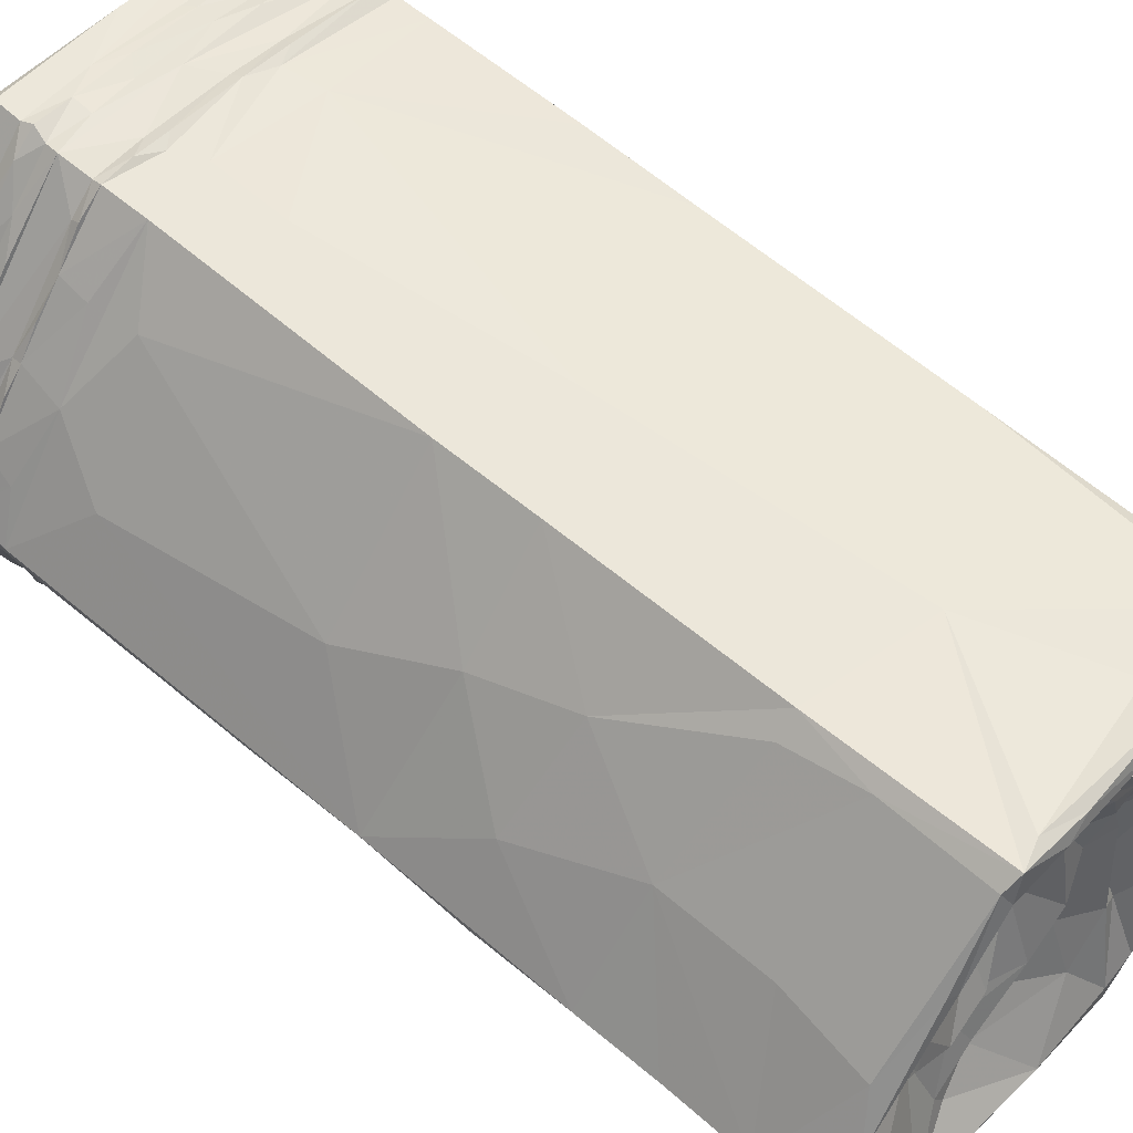
<metadata>
{"format":"obj","ext":"obj","renderer":"f3d","projection":"perspective","resolution":1024,"background":"white","views":[{"elev":57.6,"azim":127.3,"up":"+Y"}]}
</metadata>
<code>
v -0.01479 0.01734 0.03136
v -0.01621 0.0166 0.03254
v -0.01749 0.0136 0.03268
v -0.01502 0.01686 0.02299
v -0.01414 0.01655 0.009686
v -0.01545 0.01696 0.02838
v -0.0148 0.01693 0.02053
v -0.0148 0.01624 0.03202
v -0.0111 0.01494 -0.03408
v -0.01441 0.008015 -0.0325
v -0.01861 0.008988 0.02765
v -0.01554 0.002913 -0.03488
v -0.01965 0.007558 0.03273
v -0.01417 0.01742 0.024
v -0.01336 0.01545 -0.005649
v -0.009508 0.01468 -0.03523
v -0.01125 0.01798 0.03243
v -0.0144 0.01746 0.02729
v -0.01194 0.01612 -0.01718
v -0.01668 0.00179 -0.03326
v -0.02076 0.001732 0.03242
v -0.02171 0.001557 0.03265
v -0.02126 -0.001821 0.0128
v -0.009735 0.016 -0.03343
v -0.0225 -0.001972 0.02941
v -0.01332 0.01662 0.001589
v -0.01033 0.01499 -0.03519
v -0.0125 0.008469 -0.03512
v -0.02247 -0.000809 0.03241
v -0.00923 0.009832 0.03036
v -0.02248 -0.002274 0.03252
v -0.01112 0.01752 0.03285
v -0.02069 0.004456 0.03256
v -0.01274 0.01775 0.02999
v -0.01017 0.01787 0.02836
v -0.009277 0.01826 0.02755
v -0.02217 -0.003066 0.02686
v -0.01819 -0.003156 -0.03464
v -0.01457 0.01707 0.02548
v -0.02031 -0.003376 -0.005823
v -0.02096 -0.004186 0.03254
v -0.01629 0.002573 0.03188
v -0.006854 0.0186 0.02991
v -0.02194 -0.003213 0.02345
v -0.01536 0.001734 -0.03503
v -0.01789 -0.004487 -0.03474
v -0.004172 0.01877 0.03312
v -0.02196 -0.003571 0.02944
v -0.00799 0.01836 0.02444
v -0.01855 -0.007497 0.02241
v -0.01651 -0.00208 -0.03502
v -0.006716 0.01839 0.0287
v -0.002703 0.01739 -0.03211
v -0.008221 0.01804 0.02516
v -0.01631 -0.003393 -0.03516
v -0.007145 0.01532 -0.03471
v -0.01903 -0.007213 0.0283
v -0.01165 0.001988 -0.0326
v -0.003021 0.01897 0.02767
v -0.01883 -0.004023 -0.02687
v -0.002831 0.01688 -0.03399
v -0.01742 -0.003765 -0.03546
v -0.006381 0.01851 0.03075
v -0.01137 0.000615 -0.03358
v -0.01973 -0.006309 0.0325
v -0.000781 0.019 0.02902
v -0.007003 0.006243 0.0298
v 9e-05 0.01787 -0.02258
v -0.004317 0.01852 0.02553
v -0.02231 -0.0024 0.02458
v -0.004426 0.01881 0.0247
v -0.006755 0.01825 0.02089
v -0.01626 -0.009547 0.03301
v -0.006485 0.01837 0.02388
v -0.001 0.01606 -0.03434
v -0.001942 0.0191 0.03023
v -0.006103 0.005487 0.0293
v -0.007608 0.004483 -0.03133
v -0.006833 0.003644 -0.03266
v 0.004954 0.01776 -0.03387
v -0.002074 0.01248 0.03196
v -0.01355 -0.0141 0.02511
v 0.001137 0.01918 0.02215
v -0.006884 0.00075 -0.03191
v -0.01862 -0.007859 0.02989
v -0.003594 0.005767 -0.03196
v -0.001097 0.01227 -0.03174
v -0.01457 0.001665 0.03109
v -0.003669 0.006773 -0.03099
v -0.003795 0.01183 -0.0326
v -0.003435 0.003989 -0.03153
v 0.007966 0.01865 -0.0329
v 4.7e-05 0.01919 0.03131
v 0.000941 0.01935 0.02501
v 0.001618 0.01903 0.01655
v 0.004123 0.0149 -0.03327
v -0.000163 0.008309 -0.031
v -0.006371 -0.002161 -0.03143
v -0.006691 -0.003924 -0.03167
v 0.002551 0.01939 0.02894
v -0.0162 -0.01089 0.02411
v -0.007473 -0.003869 -0.03082
v -0.006884 -0.008031 -0.03104
v 0.002364 0.01944 0.03046
v -0.004746 0.001905 -0.03177
v -0.01477 -0.01291 0.02768
v 0.004779 0.008535 -0.03078
v -0.0124 -0.004321 -0.03318
v -0.01028 -0.01445 -0.03305
v 0.004559 0.01884 0.0342
v 0.001936 0.01912 0.02591
v 0.003504 0.01957 0.02522
v 0.002012 0.01923 0.02435
v -0.01041 -0.0178 0.02457
v 0.000524 0.01847 -0.001206
v 0.000695 0.002916 -0.02952
v -0.00473 -0.00429 -0.03078
v 0.004307 0.003403 -0.02906
v 0.002931 0.00679 -0.0303
v -0.007183 -0.01673 -0.03433
v 0.006787 0.0172 -0.03402
v -0.01294 -0.01513 0.03027
v 0.009944 0.01865 -0.03342
v -0.000848 0.007101 -0.03173
v 0.005092 0.01968 0.03068
v 0.000137 0.008849 0.03149
v 0.006084 0.01941 0.02202
v 0.005478 0.01931 0.02955
v 0.005717 0.0192 0.02614
v 0.005877 0.01949 0.02536
v 0.009184 0.01875 -0.02037
v -0.01138 -0.0111 -0.0348
v -0.01026 -0.01808 0.02912
v 0.008129 0.01895 -0.004699
v 0.004493 0.009695 -0.03059
v 0.005217 0.01944 0.03153
v 0.007591 0.01789 0.02563
v -0.01363 -0.01239 -0.002477
v 0.01038 0.01793 -0.02558
v -0.003189 -0.00112 -0.03009
v -0.007082 -0.01176 -0.03236
v -0.01236 -0.01519 0.03327
v -0.002571 -0.009338 -0.03096
v -0.006034 -0.01137 -0.03254
v 0.007307 0.01543 0.03444
v 0.001287 0.005027 0.03122
v 0.009561 0.01553 0.02565
v -0.002943 -0.007558 -0.03135
v -0.01148 -0.01694 0.03331
v 0.002484 0.007418 0.03194
v 0.005691 0.01954 0.0285
v 0.009904 0.01544 0.01994
v 0.006773 0.01822 0.03081
v 0.0141 0.01226 -0.004373
v 0.000135 -0.003309 -0.02902
v -0.009809 -0.01606 0.03316
v 0.005017 0.01952 0.03353
v 0.005956 0.0113 0.03353
v -0.01019 -0.01829 0.03053
v -0.01447 -0.01281 0.01856
v 0.0106 0.0174 -0.02026
v 0.009314 0.006199 -0.03032
v 0.003968 0.007436 0.03206
v 0.000106 -0.009753 -0.03119
v 0.01069 0.01685 -0.03356
v 0.009691 0.01431 0.03212
v 0.003492 0.006085 0.03214
v -0.009771 -0.01826 0.02585
v 0.007699 0.01907 0.002345
v 0.002106 -0.000467 -0.02775
v 0.01398 0.01261 -0.03332
v 0.01215 0.01051 0.03455
v 0.007089 0.0101 0.03353
v 0.005072 0.00798 0.0327
v 0.01022 0.01441 0.02898
v -0.01002 -0.0184 0.02805
v 0.008225 0.005915 -0.0305
v -0.01017 -0.01806 0.03327
v 0.0066 0.00835 0.03334
v -0.01026 -0.01815 0.032
v 0.0103 0.01205 -0.03189
v 0.01155 0.008531 -0.03045
v 0.003444 0.002818 0.03145
v -0.00907 -0.01852 0.02483
v -0.009669 -0.01846 0.02188
v -0.008124 -0.01881 0.001669
v -0.007356 -0.01906 -0.007869
v -0.0059 -0.01934 -0.02165
v 0.009308 0.01177 0.03447
v 0.01012 0.01112 0.03471
v 0.000956 -0.003085 0.02988
v 0.008394 0.01621 0.02979
v 0.01441 0.009157 0.02919
v 0.009858 0.01523 0.02342
v 0.01578 0.009553 0.003152
v -0.002736 -0.01406 -0.03249
v 0.006893 0.005147 0.03279
v -0.009331 -0.0181 0.03102
v 0.007469 0.0175 0.0263
v -0.009189 -0.01714 0.03377
v 0.005709 0.002855 0.03218
v 0.01094 0.01305 0.03008
v 0.003788 -0.007776 -0.0307
v -0.00466 -0.01794 0.02594
v -0.002531 -0.01844 0.001183
v 0.006658 -0.000168 -0.02881
v 0.01101 0.01767 -0.033
v 0.01465 0.01282 -0.03305
v -0.004833 -0.01747 -0.0342
v -0.002101 -0.01734 0.03358
v -0.005553 -0.01855 0.02521
v 0.001507 -0.01125 -0.03033
v -0.002017 -0.01623 0.0342
v 0.009289 0.007416 0.03368
v 0.00591 0.001036 0.03202
v -0.005897 -0.01813 0.03158
v 0.0114 0.01337 0.02589
v -0.00379 -0.01804 0.02329
v 0.01316 0.01384 -0.01124
v 0.009009 0.006059 0.03363
v -0.006339 -0.01838 0.03052
v 0.01298 0.0113 0.02593
v 0.003752 -0.003905 -0.02907
v 0.011 0.004245 -0.0304
v 0.002994 -0.00858 -0.03029
v 0.009058 0.00439 0.03319
v 0.01028 0.01406 0.03108
v -0.007176 -0.01811 0.02937
v -0.005417 -0.01968 -0.03406
v 0.008624 0.002901 0.03301
v 0.01086 -0.000314 0.03392
v 0.01113 0.006875 0.03416
v -0.004139 -0.01806 0.03054
v -0.003267 -0.01809 0.02867
v -0.003989 -0.01817 0.02534
v 0.01365 0.01067 0.02272
v 0.01167 0.00014 -0.03019
v -0.002645 -0.01787 0.02486
v 0.0185 0.008513 -0.03184
v 0.004587 -0.01293 -0.03062
v 0.01291 0.01061 0.03026
v -0.003386 -0.01779 0.02946
v 0.004883 -0.0116 -0.03098
v 0.00956 -0.004216 -0.0304
v 0.01119 0.005537 0.03425
v 0.0173 0.009517 -0.02558
v 0.005874 -0.00904 -0.03002
v 0.01162 0.008327 0.03477
v -0.002506 -0.01772 0.02664
v -0.002154 -0.01841 0.0254
v 0.007538 -0.007862 -0.03094
v -0.001017 -0.01759 0.02974
v 0.01283 0.01101 0.02673
v 0.01192 -0.002249 -0.0301
v -0.003298 -0.01783 0.03204
v 0.000543 -0.01729 0.02646
v -0.000964 -0.01786 0.02559
v 0.000951 -0.01736 0.02502
v 0.01827 0.007028 -0.009572
v 0.01676 0.009733 -0.01797
v 0.002739 -0.0185 -0.01903
v 0.01405 0.006765 0.0351
v 0.01396 0.009449 0.03151
v 0.01444 0.009533 0.02616
v 0.0106 -0.006676 -0.02945
v 0.008159 -0.01824 -0.03089
v 0.01351 0.009575 0.03244
v 0.01486 0.008097 0.03037
v 0.01587 0.006924 0.02704
v 0.000197 -0.01797 0.0256
v 0.006747 -0.01783 -0.0331
v 0.01269 -0.005686 -0.02939
v 0.009449 -0.008314 -0.02953
v 0.0163 -0.001629 -0.03056
v 0.009991 -0.01473 0.03519
v 0.01567 0.006835 0.0321
v 0.001723 -0.01757 0.02572
v 0.01067 -0.005646 -0.03073
v 0.008318 -0.01319 -0.03105
v -0.000716 -0.01775 0.03093
v 0.002188 -0.01711 0.02984
v 0.01381 -0.003497 -0.0305
v 0.001408 -0.01779 -0.03379
v 0.001402 -0.0173 0.03235
v 0.001919 -0.01719 0.02775
v 0.01678 0.003884 0.03546
v 0.007439 -0.01617 0.03453
v 0.004086 -0.01675 0.02668
v 0.01241 0.002814 -0.02916
v 0.01629 0.006911 0.02624
v 0.003464 -0.01719 0.02585
v 0.01485 -0.003754 -0.02966
v 0.00221 -0.003548 0.03056
v 0.006966 -0.01636 0.02542
v 0.004515 -0.01789 -0.008875
v 0.02041 0.005291 -0.03297
v 0.01692 0.00487 0.03491
v 0.005223 -0.01681 0.02922
v 0.0169 0.006028 0.02406
v 0.01105 -0.01557 0.02441
v 0.01861 -0.001523 -0.03104
v 0.0178 0.004158 0.03188
v 0.01622 0.00613 0.03044
v 0.007434 -0.0161 0.02699
v 0.007511 -0.01444 -0.03121
v 0.01477 -0.002229 0.03537
v 0.01778 0.003786 0.03284
v 0.01843 0.003658 0.02648
v 0.01613 0.007734 0.01844
v 0.01423 -0.01662 -0.01956
v 0.0184 0.003318 0.02851
v 0.02167 0.002318 -0.01683
v 0.0119 -0.01646 -0.03269
v 0.01811 0.003234 0.02725
v 0.0206 0.002687 -0.002515
v 0.02249 0.002718 -0.03252
v 0.02168 0.001003 -0.03248
v 0.01253 -0.004712 0.03509
v 0.01803 0.002865 0.0325
v 0.00671 -0.0165 0.03147
v 0.01841 0.003254 0.03012
v 0.01842 0.00218 0.02642
v 0.002511 -0.01726 0.02229
v 0.01448 -0.01706 -0.03211
v 0.008574 -0.01585 0.03033
v 0.01791 0.001545 0.02733
v 0.006824 -0.01656 0.0261
v 0.01826 0.000735 0.02655
v 0.02202 0.0022 -0.02245
v 0.01732 0.002717 0.03541
v 0.006791 -0.0163 0.03243
v 0.01717 -0.000695 0.02724
v 0.01644 -0.004193 0.02649
v 0.01777 -0.000671 0.02655
v 0.01886 0.003146 0.02323
v 0.02061 -0.002547 -0.03234
v 0.009234 -0.01303 0.03424
v 0.01757 0.000468 0.03186
v 0.01738 0.000318 0.03059
v 0.01769 0.000455 0.0296
v 0.01635 -0.00314 0.02731
v 0.01714 -0.002409 0.02653
v 0.01711 -0.001654 0.02595
v 0.01996 0.0022 0.005196
v 0.02107 0.001848 -0.00991
v 0.01314 -0.01622 -0.003711
v 0.01688 -0.01069 -0.03262
v 0.01786 0.002801 0.03483
v 0.01246 -0.00922 0.03519
v 0.01529 -0.005756 0.02716
v 0.01567 -0.005766 0.02632
v 0.0178 -0.000555 0.02232
v 0.01712 -0.00583 0.004265
v 0.0225 0.002003 -0.02825
v 0.02219 0.000445 -0.03168
v 0.01618 -0.003279 0.03313
v 0.01009 -0.01545 0.03236
v 0.01579 -0.004162 0.03067
v 0.0154 -0.005975 0.02949
v 0.01097 -0.01531 0.02928
v 0.01466 -0.007885 0.02582
v 0.01543 -0.006773 0.02198
v 0.0127 -0.01628 0.001711
v 0.01299 -0.01043 0.03458
v 0.01494 -0.006321 0.03262
v 0.01396 -0.009236 0.03164
v 0.01553 -0.005521 0.03182
v 0.01371 -0.009222 0.03062
v 0.01453 -0.007783 0.02721
v 0.01507 -0.007972 0.02645
v 0.013 -0.01191 0.02634
v 0.01554 -0.006201 0.02432
v 0.01736 -0.00694 -0.005178
v 0.01183 -0.01325 0.03464
v 0.01081 -0.01472 0.03345
v 0.01274 -0.01148 0.03357
v 0.01192 -0.01286 0.03254
v 0.01269 -0.01108 0.0325
v 0.01186 -0.01373 0.03158
v 0.01256 -0.01199 0.03139
v 0.01081 -0.01506 0.03058
v 0.01386 -0.009583 0.02977
v 0.01259 -0.01201 0.02719
v 0.01223 -0.01354 0.02648
v 0.01373 -0.01071 0.02643
v 0.01263 -0.01256 0.0243
v 0.01141 -0.01557 0.02214
v 0.01933 -0.008058 -0.03175
v 0.01286 -0.01317 0.02636
v 0.01263 -0.01238 0.02574
v 0.0137 -0.01637 -0.01103
v 0.01767 -0.00911 -0.02037
v 0.01658 -0.01446 -0.032
v 0.01534 -0.0166 -0.03252
v -0.006075 0.01805 0.03322
v -0.01531 0.01698 0.03259
v -0.0174 0.01134 0.03255
v 0.01078 -0.01529 0.02698
f 396 1 2
f 1 6 2
f 2 6 3
f 18 39 6
f 6 39 4
f 14 4 39
f 4 7 11
f 8 32 396
f 396 3 8
f 1 34 6
f 3 6 11
f 6 4 11
f 5 11 7
f 26 19 15
f 5 26 15
f 9 19 24
f 19 9 10
f 3 397 8
f 33 13 3
f 39 54 14
f 23 11 5
f 9 27 12
f 17 1 396
f 33 3 11
f 5 7 72
f 72 26 5
f 20 19 10
f 9 12 10
f 34 1 17
f 35 6 34
f 35 36 18
f 6 35 18
f 4 14 74
f 7 4 74
f 24 61 27
f 28 27 16
f 15 19 20
f 68 24 19
f 12 20 10
f 12 27 28
f 22 33 70
f 33 11 70
f 18 36 39
f 14 54 49
f 49 74 14
f 11 23 70
f 7 74 72
f 5 15 40
f 40 15 20
f 16 27 56
f 33 42 13
f 43 35 34
f 5 40 23
f 28 16 56
f 28 45 12
f 29 22 25
f 22 70 25
f 68 53 24
f 61 24 53
f 38 20 12
f 31 21 22
f 29 25 31
f 40 20 60
f 60 20 38
f 61 56 27
f 45 38 12
f 13 42 397
f 31 33 21
f 48 31 25
f 63 43 34
f 25 70 37
f 44 70 23
f 40 44 23
f 25 37 48
f 40 160 44
f 60 38 46
f 58 28 56
f 51 38 45
f 62 38 51
f 41 31 48
f 33 88 42
f 43 52 35
f 35 52 36
f 39 36 59
f 54 39 59
f 68 19 115
f 45 28 58
f 38 62 46
f 30 8 397
f 115 19 26
f 58 51 45
f 62 51 55
f 31 88 33
f 17 63 34
f 30 397 42
f 52 59 36
f 48 65 41
f 48 37 57
f 37 106 57
f 71 49 54
f 115 26 72
f 51 58 64
f 55 51 64
f 30 395 32
f 30 32 8
f 160 50 44
f 59 69 54
f 54 69 71
f 49 71 74
f 61 75 56
f 56 87 90
f 30 81 395
f 48 85 65
f 43 63 93
f 57 85 48
f 75 87 56
f 56 78 58
f 55 64 108
f 58 78 64
f 102 108 64
f 132 55 108
f 132 62 55
f 62 132 46
f 73 31 41
f 76 52 43
f 52 76 66
f 59 52 66
f 90 78 56
f 64 78 79
f 92 61 53
f 93 63 17
f 42 67 30
f 93 76 43
f 40 138 160
f 61 80 75
f 44 101 70
f 50 101 44
f 72 83 95
f 40 60 138
f 78 90 89
f 80 61 92
f 85 73 65
f 93 17 47
f 94 71 69
f 84 102 64
f 395 110 47
f 65 73 41
f 59 111 69
f 94 69 111
f 71 83 74
f 72 74 83
f 115 72 95
f 79 84 64
f 75 121 96
f 395 81 110
f 71 113 83
f 60 109 138
f 96 87 75
f 80 121 75
f 157 93 47
f 93 104 76
f 42 88 77
f 70 82 37
f 94 113 71
f 89 90 97
f 86 78 89
f 78 86 79
f 77 67 42
f 90 87 107
f 79 86 84
f 92 53 68
f 31 73 88
f 66 76 104
f 66 100 59
f 37 82 106
f 185 101 50
f 160 185 50
f 46 109 60
f 89 124 86
f 84 86 91
f 109 46 132
f 84 98 102
f 105 84 91
f 84 105 98
f 67 81 30
f 107 97 90
f 124 89 97
f 91 86 124
f 73 85 149
f 104 100 66
f 151 111 59
f 127 83 113
f 115 131 68
f 98 99 102
f 68 123 92
f 108 141 132
f 81 67 77
f 100 151 59
f 94 111 112
f 94 112 113
f 127 95 83
f 70 101 82
f 105 91 116
f 91 124 116
f 117 99 98
f 111 129 112
f 98 105 140
f 99 103 102
f 108 102 103
f 135 107 87
f 104 128 100
f 128 151 100
f 169 115 95
f 98 140 117
f 96 181 87
f 92 123 80
f 93 157 136
f 136 104 93
f 136 125 104
f 88 191 77
f 85 57 122
f 130 113 112
f 115 134 131
f 87 181 135
f 110 81 77
f 104 125 128
f 151 129 111
f 112 129 130
f 127 169 95
f 134 115 169
f 124 97 119
f 116 124 118
f 141 108 103
f 121 181 96
f 80 123 121
f 130 127 113
f 68 131 123
f 107 119 97
f 109 132 120
f 126 110 77
f 85 122 149
f 114 82 101
f 131 139 123
f 181 121 165
f 121 123 165
f 110 126 145
f 128 125 153
f 128 192 151
f 151 199 129
f 118 124 119
f 143 99 117
f 103 99 144
f 229 109 120
f 153 125 136
f 126 77 146
f 146 77 191
f 199 137 129
f 130 147 127
f 152 169 127
f 131 161 139
f 117 140 148
f 128 153 192
f 133 122 57
f 106 133 57
f 137 130 129
f 130 137 147
f 127 147 194
f 134 219 131
f 140 105 116
f 132 141 120
f 73 142 156
f 131 219 161
f 107 118 119
f 148 140 155
f 103 144 141
f 144 99 143
f 136 157 166
f 153 136 166
f 114 101 185
f 169 154 134
f 139 161 260
f 155 140 170
f 117 148 143
f 123 139 207
f 158 126 150
f 146 150 126
f 170 140 116
f 107 135 162
f 123 207 165
f 126 158 145
f 73 156 88
f 141 144 209
f 137 199 147
f 170 116 118
f 135 181 162
f 143 196 144
f 88 156 191
f 192 175 151
f 82 114 168
f 209 144 196
f 181 165 182
f 149 156 142
f 227 153 166
f 153 227 192
f 122 133 159
f 199 151 193
f 82 168 106
f 152 127 236
f 154 169 195
f 118 107 177
f 107 162 177
f 166 157 172
f 122 180 149
f 191 183 146
f 176 133 106
f 127 194 236
f 186 160 138
f 148 164 143
f 139 239 207
f 174 158 150
f 174 150 163
f 167 163 150
f 146 167 150
f 151 175 193
f 195 169 152
f 134 154 219
f 138 109 187
f 148 155 164
f 171 182 165
f 183 167 146
f 106 168 176
f 160 186 185
f 164 155 225
f 165 207 171
f 120 141 209
f 120 209 229
f 149 178 156
f 167 174 163
f 122 159 180
f 170 118 206
f 206 118 177
f 207 208 171
f 178 200 156
f 178 149 180
f 173 158 179
f 174 179 158
f 138 187 186
f 109 229 187
f 223 155 170
f 246 239 139
f 223 203 155
f 158 189 145
f 167 183 174
f 159 198 180
f 199 253 147
f 114 185 184
f 170 206 223
f 155 203 225
f 162 181 224
f 212 196 143
f 200 191 156
f 175 192 202
f 217 147 253
f 229 188 187
f 145 189 190
f 189 158 173
f 190 189 173
f 190 173 179
f 179 174 183
f 216 178 180
f 198 216 180
f 159 133 228
f 198 159 228
f 218 184 185
f 185 186 205
f 177 162 206
f 212 143 164
f 181 182 224
f 229 209 283
f 191 200 293
f 133 176 234
f 205 186 187
f 246 139 260
f 183 197 179
f 192 227 202
f 133 234 228
f 168 204 176
f 239 208 207
f 221 198 228
f 175 202 241
f 199 193 253
f 147 217 222
f 194 147 222
f 236 309 152
f 219 260 161
f 206 162 237
f 200 178 210
f 183 201 197
f 200 275 293
f 191 201 183
f 198 221 216
f 218 211 184
f 195 152 309
f 224 237 162
f 145 190 172
f 179 214 190
f 197 214 179
f 213 275 200
f 202 227 241
f 249 234 176
f 249 176 204
f 211 204 184
f 222 217 253
f 185 205 218
f 182 289 224
f 171 317 182
f 220 214 197
f 255 178 216
f 241 193 175
f 187 188 261
f 244 223 206
f 225 247 164
f 283 209 196
f 166 172 267
f 220 197 226
f 215 201 191
f 263 227 166
f 166 267 263
f 231 191 293
f 194 222 236
f 203 223 251
f 225 203 247
f 240 196 212
f 210 213 200
f 210 178 255
f 201 226 197
f 215 230 201
f 227 263 241
f 205 187 295
f 261 295 187
f 261 188 229
f 206 237 244
f 289 237 224
f 243 164 247
f 212 164 243
f 248 190 214
f 233 255 216
f 233 216 221
f 211 218 235
f 259 219 154
f 244 251 223
f 247 203 251
f 240 283 196
f 208 239 296
f 296 171 208
f 214 232 248
f 226 232 220
f 201 230 226
f 191 230 215
f 242 233 221
f 221 228 242
f 228 234 242
f 235 218 238
f 212 243 240
f 226 245 232
f 253 264 222
f 190 262 172
f 248 262 190
f 230 245 226
f 234 249 285
f 219 259 260
f 266 261 229
f 229 283 271
f 255 233 280
f 204 250 249
f 235 250 204
f 235 238 250
f 237 289 254
f 273 247 251
f 279 243 247
f 262 245 230
f 242 280 233
f 268 241 263
f 268 193 241
f 244 237 254
f 262 248 232
f 262 232 245
f 280 242 252
f 242 234 252
f 250 238 257
f 244 254 278
f 278 251 244
f 210 255 284
f 253 193 311
f 256 249 257
f 249 250 257
f 238 258 257
f 218 258 238
f 363 218 205
f 278 273 251
f 172 297 267
f 262 230 191
f 269 253 311
f 222 264 290
f 236 222 290
f 254 289 274
f 273 278 265
f 279 247 273
f 274 278 254
f 240 243 279
f 266 229 271
f 276 263 267
f 255 280 284
f 268 263 276
f 269 264 253
f 257 270 256
f 257 258 270
f 240 279 305
f 305 283 240
f 171 296 317
f 191 286 262
f 193 268 303
f 249 256 285
f 290 264 269
f 258 218 323
f 265 272 273
f 303 268 276
f 295 363 205
f 154 315 259
f 278 272 265
f 286 191 231
f 280 252 281
f 252 234 281
f 277 256 270
f 270 258 277
f 236 290 299
f 278 282 272
f 274 289 301
f 276 267 297
f 282 292 272
f 282 278 274
f 210 287 213
f 303 276 302
f 234 285 298
f 335 236 299
f 292 347 272
f 282 274 292
f 272 347 273
f 313 283 305
f 182 317 289
f 210 284 287
f 281 234 298
f 288 285 256
f 288 256 277
f 277 258 291
f 195 315 154
f 246 260 354
f 246 354 239
f 306 286 231
f 276 297 307
f 276 307 302
f 288 277 291
f 236 335 309
f 292 274 301
f 271 283 313
f 286 297 262
f 306 231 318
f 284 280 331
f 308 290 269
f 294 291 258
f 323 294 258
f 195 309 315
f 260 259 312
f 260 329 354
f 317 301 289
f 239 316 296
f 275 337 293
f 331 280 320
f 280 281 320
f 269 311 314
f 314 308 269
f 354 316 239
f 293 318 231
f 290 308 299
f 218 363 323
f 273 313 279
f 296 316 317
f 321 193 303
f 281 298 325
f 261 266 310
f 331 287 284
f 319 302 307
f 321 303 302
f 320 281 325
f 327 304 288
f 291 327 288
f 291 294 327
f 299 308 335
f 315 309 335
f 259 315 312
f 260 312 329
f 305 279 313
f 297 330 348
f 286 330 297
f 306 330 286
f 307 297 348
f 193 321 311
f 323 363 387
f 292 301 336
f 317 336 301
f 318 293 337
f 348 319 307
f 319 321 302
f 304 285 288
f 311 326 314
f 322 335 308
f 335 344 315
f 345 312 315
f 347 292 336
f 313 273 347
f 271 324 266
f 355 317 316
f 287 275 213
f 356 319 348
f 338 339 319
f 319 339 321
f 339 340 321
f 340 311 321
f 326 311 340
f 328 322 326
f 323 300 294
f 335 352 344
f 354 355 316
f 271 313 324
f 356 338 319
f 298 285 360
f 304 360 285
f 332 326 340
f 328 326 332
f 328 334 343
f 322 328 343
f 343 335 322
f 352 353 344
f 344 353 315
f 353 373 315
f 336 317 355
f 349 330 306
f 349 306 318
f 318 337 349
f 341 332 340
f 342 334 332
f 342 332 341
f 332 334 328
f 372 335 343
f 372 352 335
f 345 315 373
f 354 329 392
f 388 355 354
f 349 348 330
f 367 338 356
f 367 356 365
f 338 367 339
f 367 358 339
f 358 359 339
f 339 359 340
f 359 341 340
f 341 359 350
f 342 343 334
f 345 392 312
f 312 392 329
f 337 275 349
f 357 287 331
f 331 320 357
f 325 357 320
f 350 359 369
f 350 333 341
f 333 342 341
f 333 350 351
f 333 343 342
f 333 351 343
f 343 351 372
f 372 362 352
f 387 300 323
f 352 362 353
f 261 310 295
f 373 392 345
f 336 355 388
f 347 336 388
f 364 348 349
f 364 356 348
f 357 275 287
f 356 364 376
f 357 325 381
f 367 359 358
f 367 368 359
f 360 325 298
f 370 350 369
f 398 294 300
f 361 372 351
f 392 388 354
f 394 313 347
f 364 349 275
f 356 376 365
f 376 378 365
f 366 367 365
f 378 366 365
f 367 366 368
f 382 368 380
f 382 359 368
f 381 325 360
f 382 360 359
f 359 383 369
f 360 383 359
f 385 370 369
f 383 385 369
f 370 351 350
f 370 361 351
f 370 385 361
f 361 385 390
f 361 390 372
f 390 386 372
f 372 386 387
f 372 387 362
f 353 363 373
f 363 295 346
f 346 295 391
f 392 373 391
f 295 310 391
f 324 313 394
f 364 275 374
f 374 275 375
f 374 376 364
f 275 357 375
f 378 376 377
f 376 375 377
f 377 375 357
f 380 366 378
f 357 379 377
f 378 379 380
f 380 368 366
f 379 381 380
f 381 382 380
f 360 382 381
f 360 398 383
f 383 398 384
f 371 385 383
f 371 390 385
f 390 387 386
f 387 390 300
f 387 353 362
f 392 393 388
f 388 394 347
f 375 376 374
f 379 378 377
f 381 379 357
f 383 389 371
f 371 389 390
f 390 384 300
f 384 398 300
f 387 363 353
f 346 373 363
f 346 391 373
f 391 310 392
f 324 310 266
f 310 324 394
f 392 394 393
f 393 394 388
f 392 310 394
f 9 24 27
f 110 145 157
f 172 157 145
f 172 262 297
f 157 47 110
f 47 17 395
f 32 395 17
f 17 396 32
f 397 3 13
f 33 22 21
f 31 22 29
f 396 2 3
f 220 232 214
f 184 204 168
f 168 114 184
f 314 322 308
f 322 314 326
f 360 304 398
f 327 294 398
f 398 304 327
f 149 142 73
f 390 389 384
f 389 383 384
f 204 211 235

</code>
